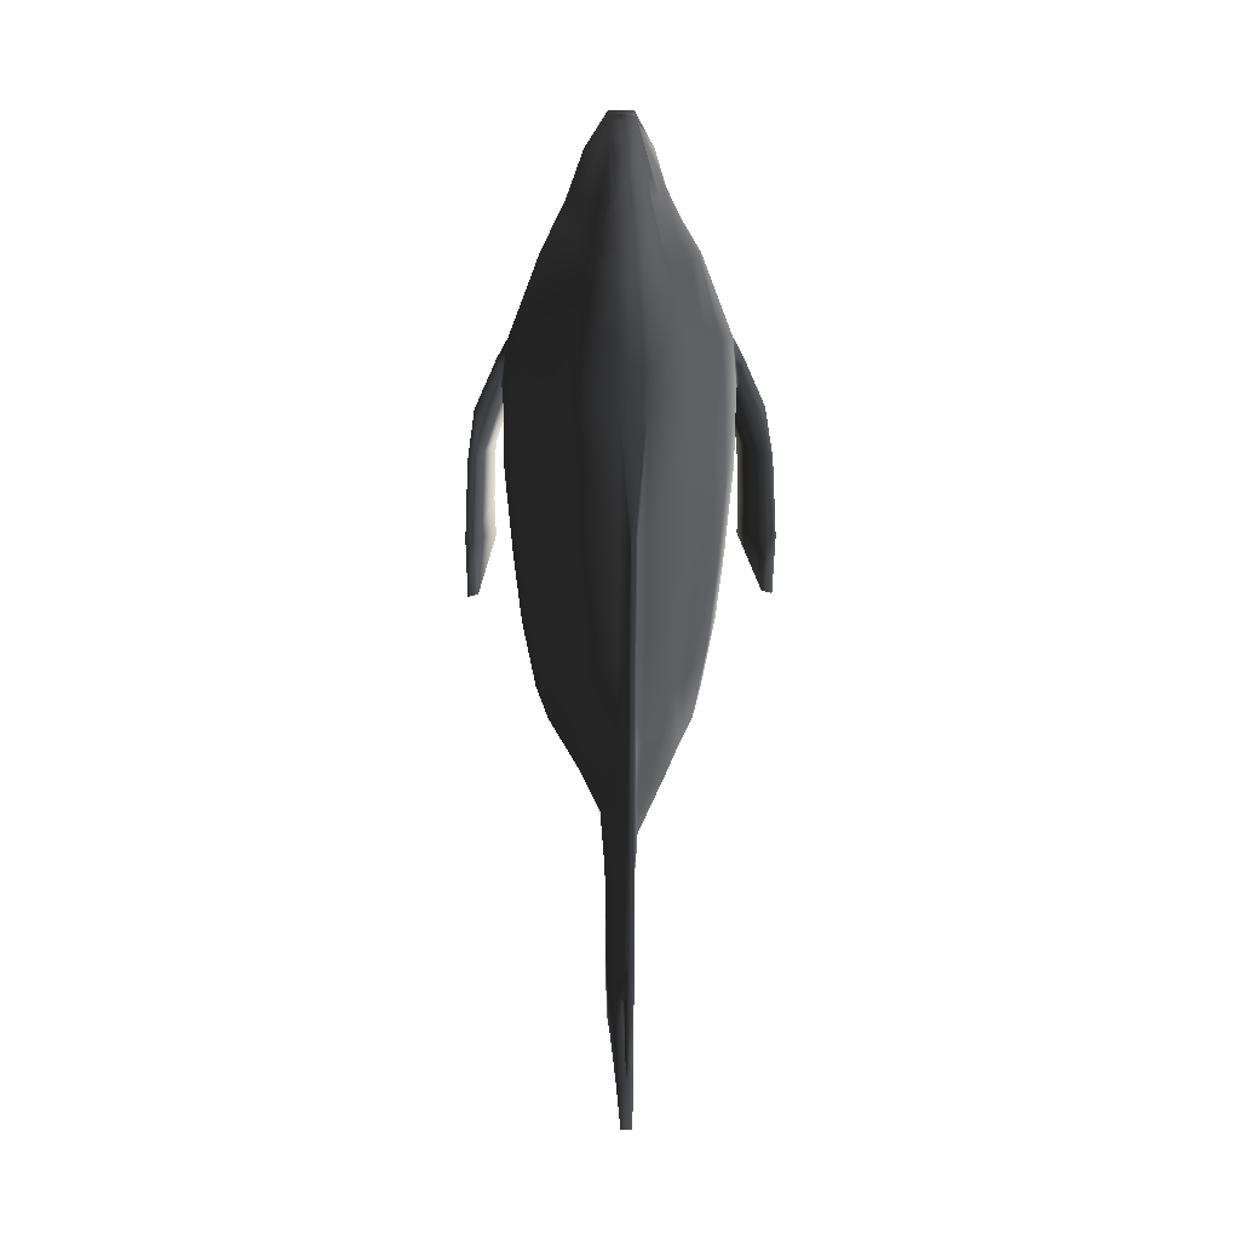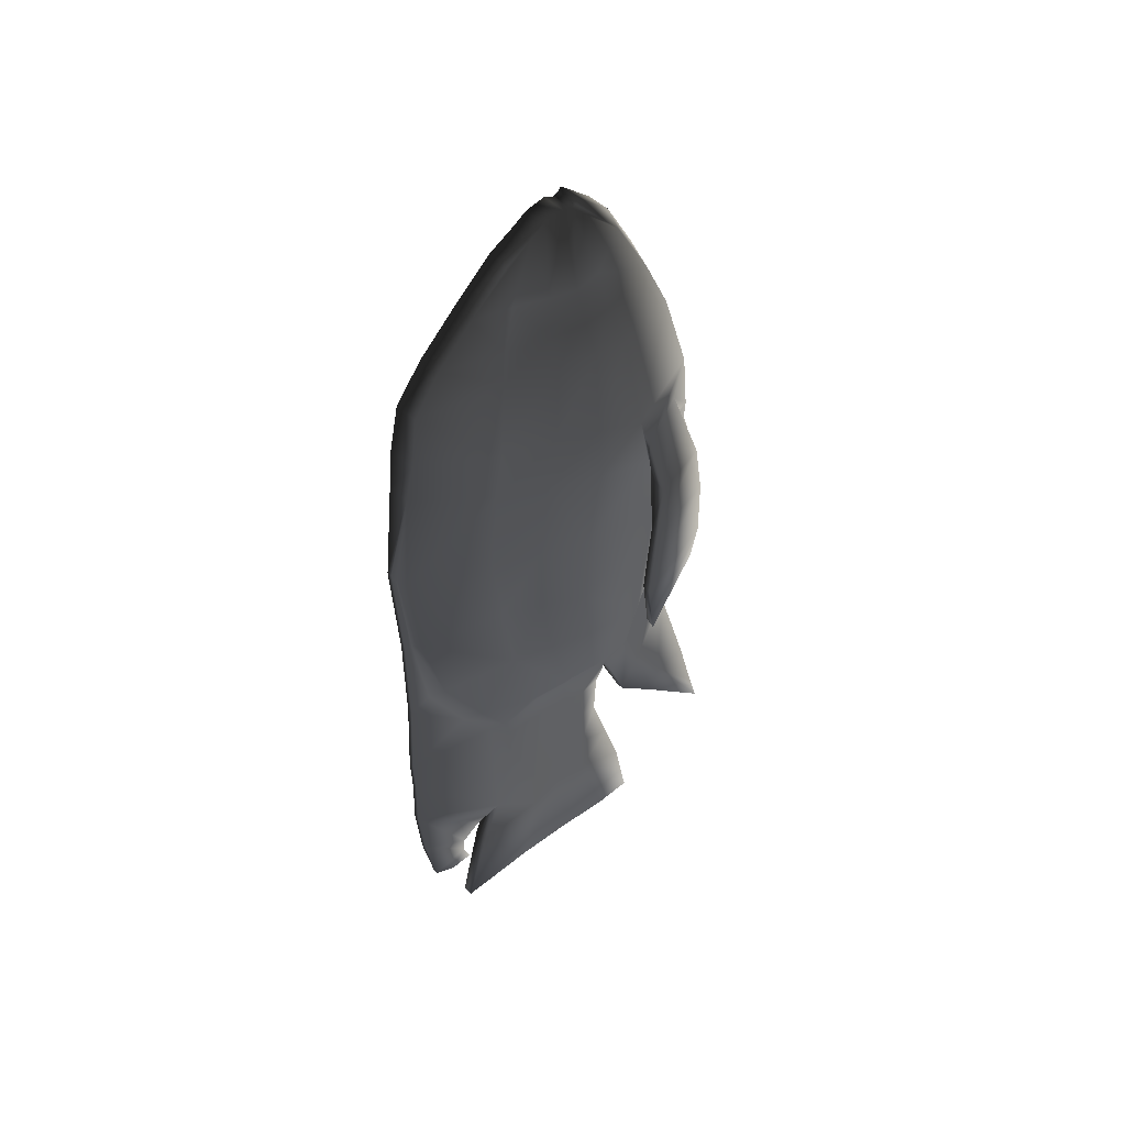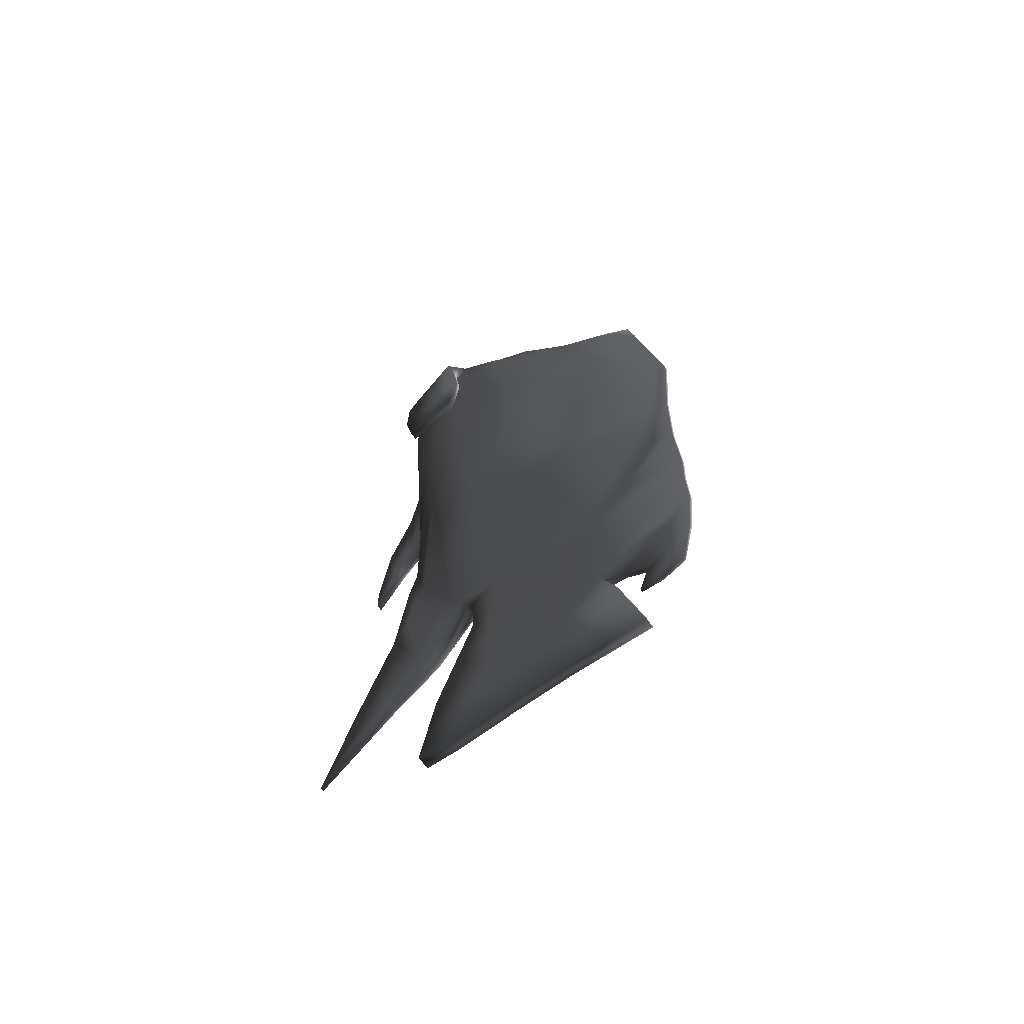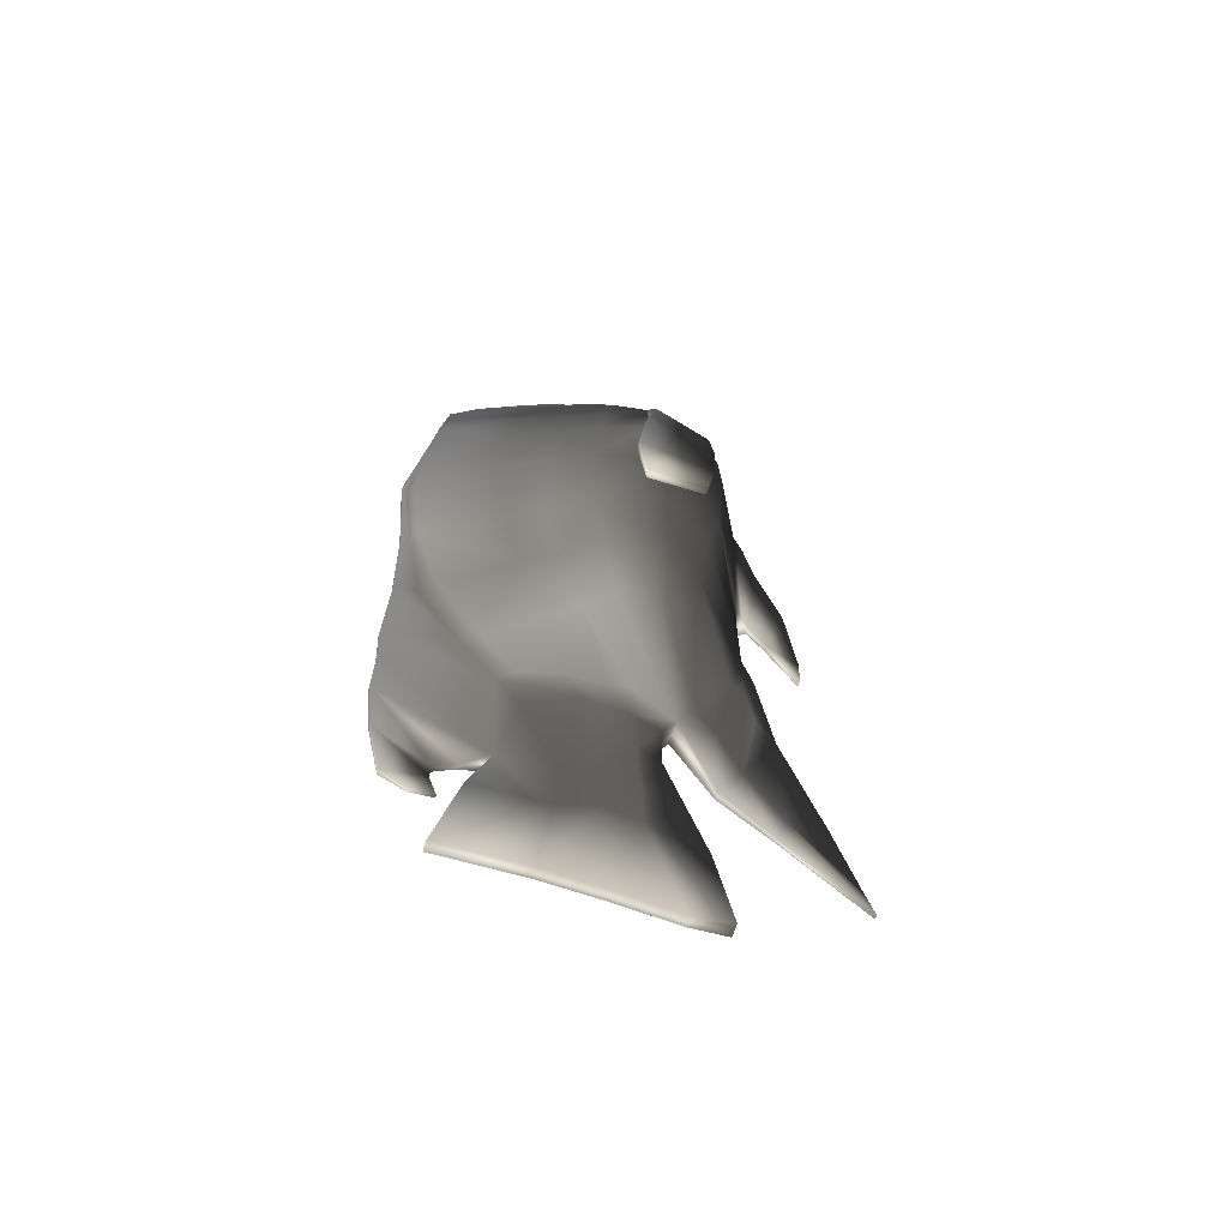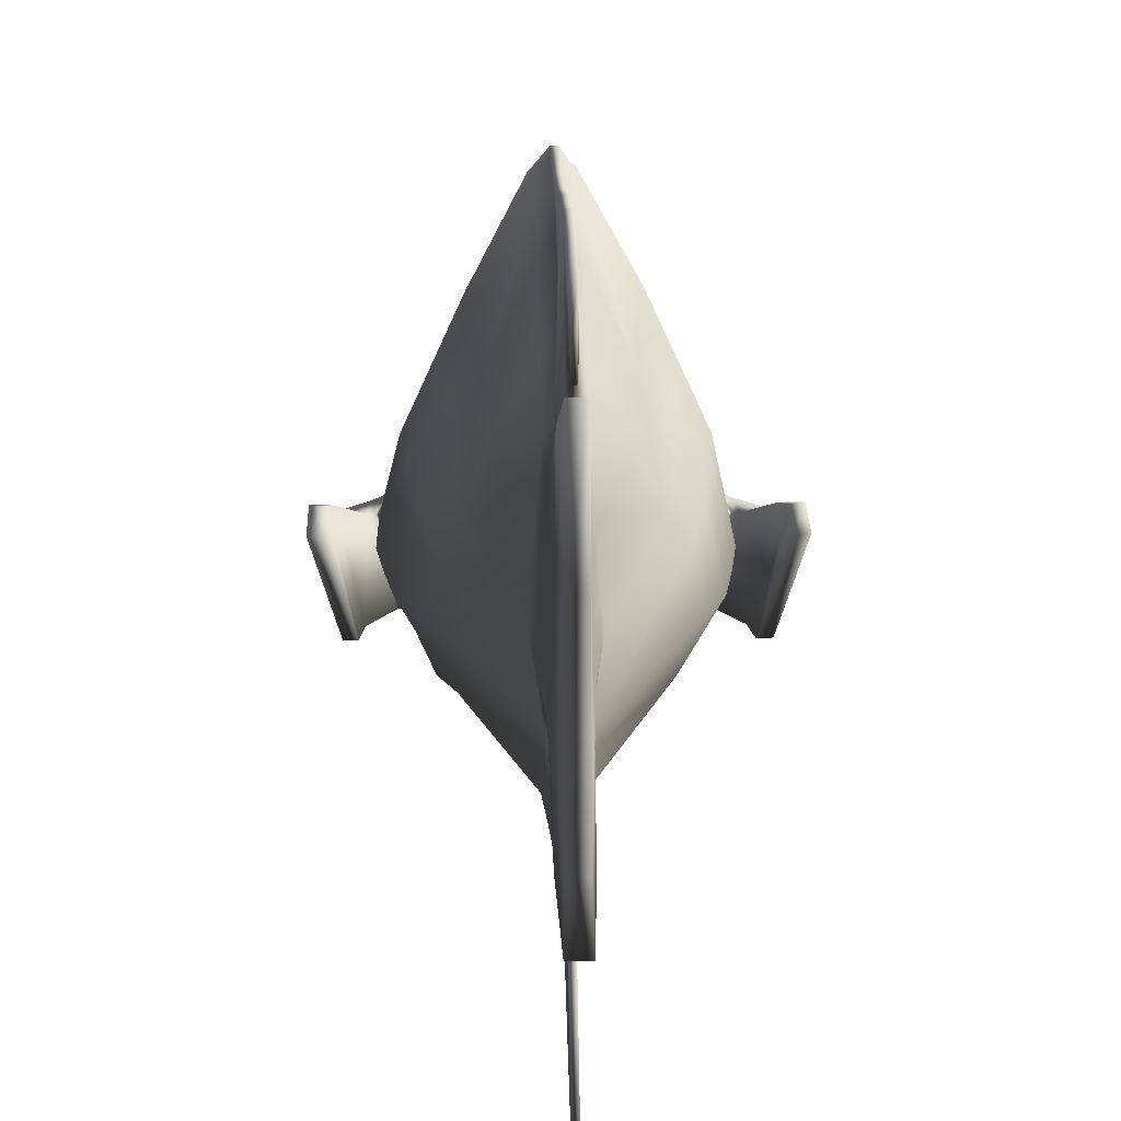
<metadata>
{"format":"obj","ext":"obj","renderer":"f3d","projection":"perspective","resolution":1024,"background":"white","views":[{"elev":17.7,"azim":176.8,"up":"+Z"},{"elev":47.2,"azim":-132.9,"up":"+Z"},{"elev":-67.1,"azim":124.0,"up":"+Z"},{"elev":-62.2,"azim":-107.1,"up":"+Z"},{"elev":9.8,"azim":178.8,"up":"+Y"}]}
</metadata>
<code>
g default
v -6.002 -47.65 -66.36
v -6.085 -56.13 -49.9
v -27.08 -31.4 -33.38
v -5.913 -37.76 -83.11
v -6.189 -62.25 -24.96
v -33.14 -32.85 -4.952
v -6.655 -65.19 111.7
v -37.07 -48.62 110.5
v -36.88 -44.65 56.63
v -6.365 -62.15 27.91
v -7.235 -45.97 180.2
v -31.2 -37.39 177.9
v -35.39 -47.54 138.6
v -8.399 -58.31 153.7
v -40.74 -8.265 -36.52
v -5.827 -27.89 -99.11
v -47.44 -9.778 -2.63
v -55.47 -4.568 112.5
v -55.36 -8.728 75.24
v -37.94 -4.395 176.9
v -52.88 -1.123 138
v -34.95 9.995 -46.91
v -9.95 -4.54 -86.2
v -40.71 17.65 -9.46
v -47.71 20.06 112.5
v -47.55 26.7 72.82
v -35.73 12.03 176.7
v -45.51 18.85 140.6
v -27.61 22.8 -55.59
v -8.869 6.717 -87.41
v -30 36.1 -14
v -37.3 43.7 114.2
v -37.14 49 71.88
v -30.03 30.46 178
v -36.1 37.04 141.2
v -6.883 -3.67 241.1
v -6.869 -1.64 239.1
v -17.23 -18.24 222.7
v -6.893 -21.34 226.6
v -6.857 0.7722 237.9
v -20.89 -2.506 208
v -6.846 6.68 240.5
v -20.11 9.564 204.3
v -6.804 17.47 238.4
v -16.53 22.46 204.8
v -25.43 -30.13 197.9
v -6.857 -37.06 199.9
v -28.66 -1.994 192
v -27.61 11.62 190.1
v -23.54 29.5 189.7
v -64.13 -29.29 35.11
v -73.17 5.369 14.03
v -68.22 4.667 15.07
v -59.51 -29.3 34.72
v -8.486 -5.369 -108.1
v -5.764 -20.88 -110.8
v -7.77 5.301 -104.9
v -6.48 -8.345 -132.1
v -5.18 -20 -135.2
v -5.912 8.4 -128.9
v -4.54 -40.63 -197.7
v -4.376 -11.76 -186.2
v -2.093 -30.39 -241.2
v -2.953 -50.16 -239.3
v -2.055 1.06 -236.9
v -3.977 6.284 -181.2
v -20.26 41.44 -62.49
v -5.622 65.36 -67.44
v -5.597 48.29 -92.12
v -7.774 24.75 -85.94
v -26.73 71.31 70.94
v -5.929 108.4 67.29
v -5.783 102.6 17.91
v -23.55 63.06 27.18
v -26.89 67.33 115.9
v -6.131 104.4 123.8
v -6.426 81.45 189.2
v -6.727 96.45 170.1
v -19.71 54.61 175
v -15.83 49.91 188.4
v -6.554 61.34 207.5
v -11.8 41.44 207.4
v -6.761 25.37 233.6
v -6.69 39.3 226.3
v -7.847 100.9 144.2
v -26.66 63.35 140.1
v -5.574 44.95 -102.1
v -7.045 18.01 -102.3
v -4.459 44.95 -116.7
v -5.352 23.27 -125
v -3.086 64.78 -188.5
v -1.863 77 -234.6
v -2.01 33.03 -234.3
v -3.53 26.15 -188.7
v -0.8616 55.67 -94.11
v -0.8823 73.98 -69.67
v -5.673 89.42 -28.12
v -0.9351 96.29 -31.65
v -3.737 54.3 -163.7
v -0.6633 109.6 -99.77
v -0.7282 110.5 -79.41
v -0.8853 108.5 -34.37
v -1.22 110.7 67.97
v -1.234 113.6 74.99
v -6.315 -61.71 13.21
v -35.94 -38.2 35.16
v -51.35 -8.74 31.27
v -44.08 25.29 28
v -32.41 44.17 27.59
v -21.89 54.86 -17.66
v -1.067 104.9 16.38
v -1.053 109.3 16.61
v -5.428 -10.05 -159.2
v -4.86 -30.32 -166.4
v -4.93 9.268 -157.4
v -4.415 26.23 -163.3
v -4.138 -63.53 -55.33
v -4.207 -68.34 -39.28
v -3.946 -47.02 -96.11
v -1.017 -77.79 -86.46
v -2.139 -67.91 -73
v -1.946 -58.97 -121.9
v -1.836 -46.65 -142.5
v -0.8031 -78.7 -151.5
v -0.7317 -72.21 -166.4
v -5.247 -65.82 21.66
v -5.53 -69.77 102.4
v -1.856 -69.81 19.7
v -2.091 -76.78 83.1
v -1.841 -78.98 6.057
v -1.999 -89.48 42.97
v -1.855 -94.82 -5.47
v -1.802 -94.03 -20.75
v -0.5665 110.1 -128.2
v -0.5614 67.63 -172.1
v -0.8735 -97.51 -149.1
v -0.7816 -108.2 -187.3
v -0.7403 -113.6 -205
v -0.502 78.4 -179.1
v -0.4741 106.9 -159.1
v -0.4736 79.47 -186.5
v -0.3895 100 -191.2
v 0.2035 87.18 -198.9
v 0.1617 75.14 -198.4
v -44.43 -32.1 128.9
v -42.42 -32.47 113.7
v -58.12 -2.048 128.4
v -56.79 -4.499 115.2
v -60.1 -33.25 104.3
v -50.47 -33.32 104.5
v -68.99 -1.777 103.9
v -58.8 -3.085 105.5
v -63.61 -34.07 81.13
v -59.17 -34.07 80.74
v -72.36 4.268 80.68
v -67.6 3.566 81.72
v -64.79 -33.02 52.78
v -60.18 -33.02 52.39
v -73.85 9.819 43.77
v -68.9 9.116 44.8
v 6.128 -47.69 -66.32
v 6.217 -37.8 -83.07
v 27.1 -31.58 -33.2
v 6.045 -56.17 -49.86
v 32.95 -33.07 -4.733
v 5.941 -62.29 -24.92
v 5.475 -65.23 111.7
v 5.765 -62.19 27.95
v 36.2 -44.89 56.88
v 36 -48.87 110.8
v 5.724 -46.02 180.2
v 6.984 -58.36 153.8
v 34.15 -47.78 138.9
v 29.76 -37.53 178
v 6.303 -27.93 -99.07
v 40.92 -8.537 -36.25
v 47.39 -10.09 -2.315
v 54.8 -9.094 75.6
v 54.69 -4.934 112.9
v 51.95 -1.472 138.3
v 36.73 -4.644 177.1
v 10.5 -4.608 -86.14
v 35.33 9.761 -46.68
v 40.89 17.37 -9.19
v 47.24 26.38 73.13
v 47.09 19.75 112.8
v 44.7 18.54 140.9
v 34.65 11.83 176.9
v 9.497 6.656 -87.35
v 28.13 22.62 -55.4
v 30.34 35.9 -13.8
v 36.99 48.75 72.12
v 36.83 43.45 114.4
v 35.4 36.8 141.4
v 29.08 30.31 178.2
v 5.247 -3.71 241.2
v 5.237 -21.39 226.6
v 15.62 -18.35 222.8
v 5.261 -1.68 239.1
v 19.46 -2.595 208
v 5.273 0.7318 237.9
v 18.79 9.471 204.4
v 5.284 6.639 240.5
v 15.27 22.38 204.9
v 5.327 17.43 238.5
v 5.274 -37.1 200
v 23.91 -30.29 198
v 27.38 -2.139 192.1
v 26.42 11.47 190.2
v 22.48 29.39 189.8
v 63.7 -29.72 35.54
v 59.08 -29.69 35.12
v 68.15 4.212 15.52
v 73.11 4.882 14.52
v 6.366 -20.92 -110.8
v 9.172 -5.428 -108.1
v 8.506 5.246 -104.8
v 7.307 -8.391 -132.1
v 5.95 -20.03 -135.2
v 6.829 8.358 -128.8
v 5.59 -40.67 -197.6
v 4.217 -50.18 -239.2
v 3.502 -30.4 -241.1
v 5.541 -11.79 -186.2
v 3.646 1.041 -236.9
v 5.229 6.254 -181.2
v 3.943 76.98 -234.5
v 4.777 64.75 -188.5
v 20.95 41.3 -62.36
v 8.513 24.69 -85.88
v 6.534 48.25 -92.08
v 6.508 65.32 -67.4
v 26.73 71.13 71.12
v 23.79 62.9 27.33
v 6.347 102.5 17.95
v 6.201 108.3 67.33
v 26.57 67.15 116
v 5.999 104.3 123.9
v 5.704 81.41 189.3
v 14.9 49.81 188.5
v 18.9 54.48 175.1
v 6.232 96.41 170.1
v 5.576 61.3 207.5
v 5.44 39.26 226.3
v 5.369 25.33 233.7
v 10.69 41.37 207.5
v 7.555 100.9 144.3
v 26.15 63.18 140.2
v 7.848 17.96 -102.2
v 6.556 44.91 -102
v 6.343 23.23 -125
v 5.538 44.92 -116.7
v 4.965 26.12 -188.7
v 3.796 33.01 -234.3
v 1.861 55.66 -94.1
v 1.841 73.97 -69.66
v 1.788 96.28 -31.64
v 6.457 89.38 -28.08
v 5.192 54.27 -163.7
v 2.06 109.6 -99.76
v 1.995 110.5 -79.4
v 1.838 108.5 -34.36
v 1.503 110.7 67.98
v 1.489 113.6 75
v 1.67 109.2 16.62
v 5.815 -61.75 13.25
v 35.45 -38.44 35.4
v 51.08 -9.082 31.61
v 44.06 25 28.29
v 32.52 43.95 27.81
v 22.38 54.71 -17.51
v 1.656 104.9 16.39
v 5.77 -30.35 -166.4
v 6.424 -10.09 -159.1
v 6.044 9.231 -157.4
v 5.681 26.19 -163.3
v 4.014 -68.37 -39.26
v 4.084 -63.55 -55.3
v 4.275 -47.05 -96.08
v 1.077 -77.79 -86.45
v 2.175 -67.93 -72.99
v 2.368 -58.98 -121.9
v 2.478 -46.66 -142.5
v 1.291 -78.7 -151.5
v 1.362 -72.22 -166.4
v 4.381 -69.81 102.4
v 4.664 -65.85 21.69
v 1.024 -76.79 83.11
v 1.259 -69.82 19.71
v 1.116 -89.49 42.99
v 1.274 -78.99 6.067
v 1.26 -94.83 -5.459
v 1.314 -94.04 -20.74
v 2.162 67.62 -172
v 2.156 110.1 -128.2
v 1.221 -97.52 -149.1
v 1.312 -108.2 -187.3
v 1.354 -113.6 -205
v 2.221 78.39 -179.1
v 2.249 106.9 -159.1
v 2.249 79.46 -186.5
v 2.333 100 -191.2
v 1.665 75.14 -198.4
v 1.706 87.17 -198.9
v 41.44 -32.75 114
v 43.35 -32.39 129.2
v 57.25 -2.432 128.7
v 55.99 -4.874 115.5
v 49.55 -33.65 104.8
v 59.18 -33.65 104.7
v 68.29 -2.234 104.4
v 58.08 -3.475 105.9
v 58.4 -34.46 81.13
v 62.84 -34.49 81.55
v 71.85 3.788 81.16
v 67.07 3.117 82.16
v 59.61 -33.42 52.78
v 64.22 -33.45 53.21
v 73.62 9.328 44.26
v 68.66 8.658 45.26
g TropicalFish03
f 1 2 3 4
f 2 5 6 3
f 7 8 9 10
f 11 12 13 14
f 4 3 15 16
f 3 6 17 15
f 8 18 19 9
f 12 20 21 13
f 16 15 22 23
f 15 17 24 22
f 18 25 26 19
f 20 27 28 21
f 23 22 29 30
f 22 24 31 29
f 26 25 32 33
f 27 34 35 28
f 36 37 38 39
f 38 37 40 41
f 40 42 43 41
f 42 44 45 43
f 39 38 46 47
f 46 38 41 48
f 48 41 43 49
f 43 45 50 49
f 14 13 8 7
f 51 52 53 54
f 21 28 25 18
f 28 35 32 25
f 16 23 55 56
f 30 57 55 23
f 58 59 56 55
f 55 57 60 58
f 61 62 63 64
f 65 63 62 66
f 67 68 69 70
f 71 72 73 74
f 75 76 72 71
f 77 78 79 80
f 81 82 83 84
f 81 77 80 82
f 85 76 75 86
f 70 69 87 88
f 88 87 89 90
f 91 92 93 94
f 87 69 95 89
f 69 68 96 95
f 68 97 98 96
f 99 89 95 100
f 95 96 101 100
f 96 98 102 101
f 103 72 76 104
f 105 10 9 106
f 106 9 19 107
f 19 26 108 107
f 108 26 33 109
f 73 97 110 74
f 73 72 103 111
f 111 103 104 112
f 29 67 70 30
f 109 74 110 31
f 32 75 71 33
f 50 80 79 34
f 83 82 45 44
f 82 80 50 45
f 35 86 75 32
f 70 88 57 30
f 88 90 60 57
f 93 65 66 94
f 33 71 74 109
f 47 46 12 11
f 46 48 20 12
f 48 49 27 20
f 49 50 34 27
f 78 85 86 79
f 86 35 34 79
f 5 105 106 6
f 6 106 107 17
f 17 107 108 24
f 108 109 31 24
f 97 73 111 98
f 98 111 112 102
f 68 67 110 97
f 110 67 29 31
f 113 114 59 58
f 115 113 58 60
f 89 99 116 90
f 90 116 115 60
f 5 2 117 118
f 2 1 119 117
f 119 1 4 16
f 120 118 117 121
f 117 119 122 121
f 119 16 123 122
f 120 121 122 124
f 122 123 125 124
f 7 10 126 127
f 127 126 128 129
f 129 128 130 131
f 132 131 130 133
f 99 100 134 135
f 136 120 124 137
f 124 125 138 137
f 139 135 134 140
f 141 139 140 142
f 141 142 143 144
f 62 61 114 113
f 66 62 113 115
f 99 91 94 116
f 116 94 66 115
f 8 13 145 146
f 13 21 147 145
f 21 18 148 147
f 18 8 146 148
f 146 145 149 150
f 145 147 151 149
f 147 148 152 151
f 148 146 150 152
f 150 149 153 154
f 149 151 155 153
f 151 152 156 155
f 152 150 154 156
f 154 153 157 158
f 153 155 159 157
f 155 156 160 159
f 156 154 158 160
f 158 157 51 54
f 157 159 52 51
f 159 160 53 52
f 160 158 54 53
f 161 162 163 164
f 164 163 165 166
f 167 168 169 170
f 171 172 173 174
f 162 175 176 163
f 163 176 177 165
f 170 169 178 179
f 174 173 180 181
f 175 182 183 176
f 176 183 184 177
f 179 178 185 186
f 181 180 187 188
f 182 189 190 183
f 183 190 191 184
f 185 192 193 186
f 188 187 194 195
f 196 197 198 199
f 198 200 201 199
f 201 200 202 203
f 203 202 204 205
f 197 206 207 198
f 207 208 200 198
f 208 209 202 200
f 202 209 210 204
f 172 167 170 173
f 211 212 213 214
f 180 179 186 187
f 187 186 193 194
f 175 215 216 182
f 189 182 216 217
f 218 216 215 219
f 216 218 220 217
f 221 222 223 224
f 225 226 224 223
f 227 92 91 228
f 229 230 231 232
f 233 234 235 236
f 237 233 236 238
f 239 240 241 242
f 243 244 245 246
f 243 246 240 239
f 247 248 237 238
f 230 249 250 231
f 249 251 252 250
f 228 253 254 227
f 250 252 255 231
f 231 255 256 232
f 232 256 257 258
f 259 260 255 252
f 255 260 261 256
f 256 261 262 257
f 263 264 238 236
f 265 112 104 264
f 266 267 169 168
f 267 268 178 169
f 178 268 269 185
f 269 270 192 185
f 235 234 271 258
f 235 272 263 236
f 272 265 264 263
f 238 76 85 247
f 190 189 230 229
f 270 191 271 234
f 193 192 233 237
f 210 195 241 240
f 245 205 204 246
f 246 204 210 240
f 194 193 237 248
f 230 189 217 249
f 249 217 220 251
f 254 253 226 225
f 192 270 234 233
f 206 171 174 207
f 207 174 181 208
f 208 181 188 209
f 209 188 195 210
f 242 241 248 247
f 248 241 195 194
f 166 165 267 266
f 165 177 268 267
f 177 184 269 268
f 269 184 191 270
f 258 257 272 235
f 257 262 265 272
f 232 258 271 229
f 271 191 190 229
f 59 114 273 219
f 274 218 219 273
f 275 220 218 274
f 252 251 276 259
f 251 220 275 276
f 166 277 278 164
f 164 278 279 161
f 279 175 162 161
f 280 281 278 277
f 278 281 282 279
f 279 282 283 175
f 283 123 16 175
f 280 284 282 281
f 282 284 285 283
f 285 125 123 283
f 167 286 287 168
f 287 126 10 168
f 286 288 289 287
f 289 128 126 287
f 288 290 291 289
f 291 130 128 289
f 292 293 291 290
f 293 133 130 291
f 259 294 295 260
f 295 134 100 260
f 296 297 284 280
f 284 297 298 285
f 298 138 125 285
f 299 300 295 294
f 300 140 134 295
f 301 302 300 299
f 302 142 140 300
f 301 303 304 302
f 304 143 142 302
f 114 61 221 273
f 224 274 273 221
f 226 275 274 224
f 259 276 253 228
f 276 275 226 253
f 170 305 306 173
f 173 306 307 180
f 180 307 308 179
f 179 308 305 170
f 305 309 310 306
f 306 310 311 307
f 307 311 312 308
f 308 312 309 305
f 309 313 314 310
f 310 314 315 311
f 311 315 316 312
f 312 316 313 309
f 313 317 318 314
f 314 318 319 315
f 315 319 320 316
f 316 320 317 313
f 317 212 211 318
f 318 211 214 319
f 319 214 213 320
f 320 213 212 317
f 137 297 296 136
f 133 293 292 132
f 14 172 171 11
f 36 196 199 37
f 37 199 201 40
f 40 201 203 42
f 42 203 205 44
f 84 244 243 81
f 101 261 260 100
f 92 227 254 93
f 64 63 223 222
f 138 298 297 137
f 39 197 196 36
f 81 243 239 77
f 47 206 197 39
f 77 239 242 78
f 14 7 167 172
f 76 238 264 104
f 56 215 175 16
f 59 219 215 56
f 64 222 221 61
f 83 245 244 84
f 93 254 225 65
f 105 266 168 10
f 112 265 262 102
f 44 205 245 83
f 65 225 223 63
f 11 171 206 47
f 85 78 242 247
f 5 166 266 105
f 102 262 261 101
f 5 118 277 166
f 120 280 277 118
f 7 127 286 167
f 127 129 288 286
f 131 290 288 129
f 132 292 290 131
f 99 135 294 259
f 136 296 280 120
f 139 299 294 135
f 141 301 299 139
f 141 144 303 301
f 99 259 228 91
f 144 143 304 303

</code>
